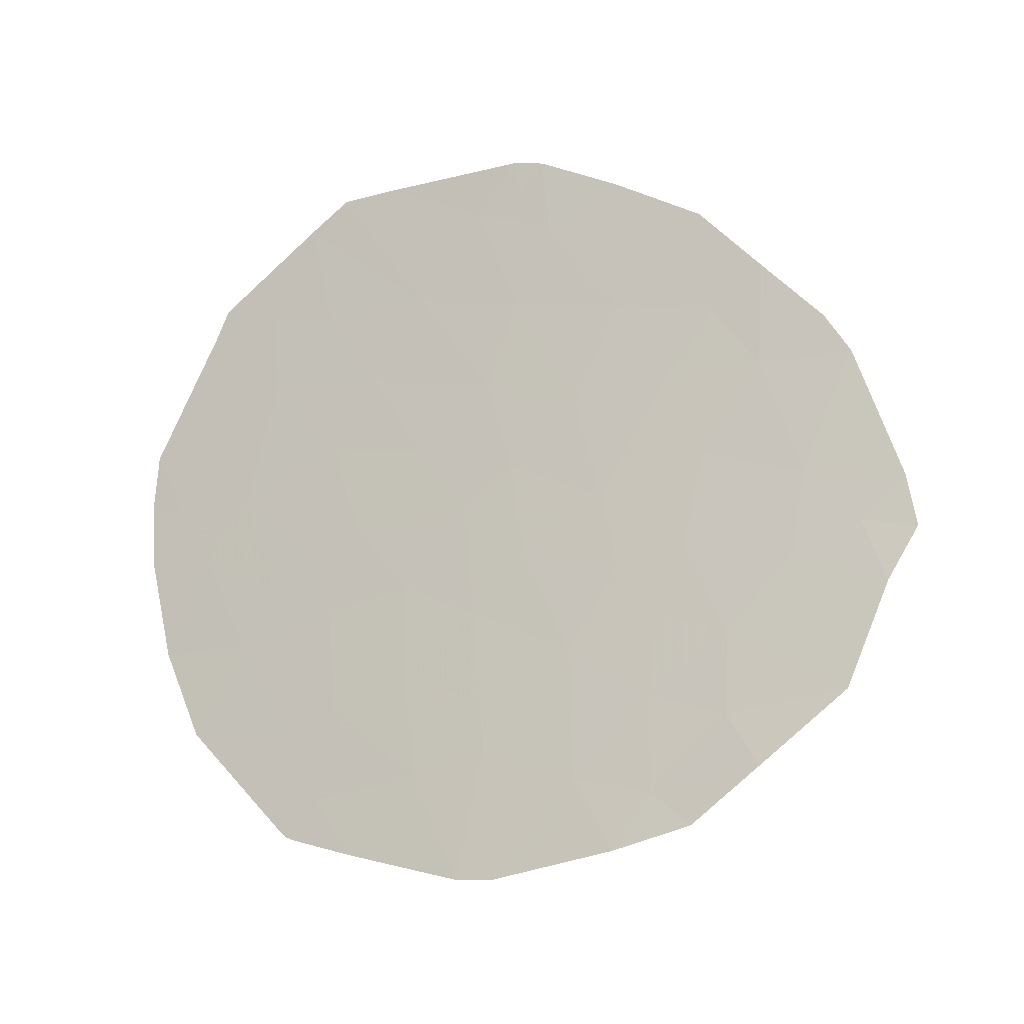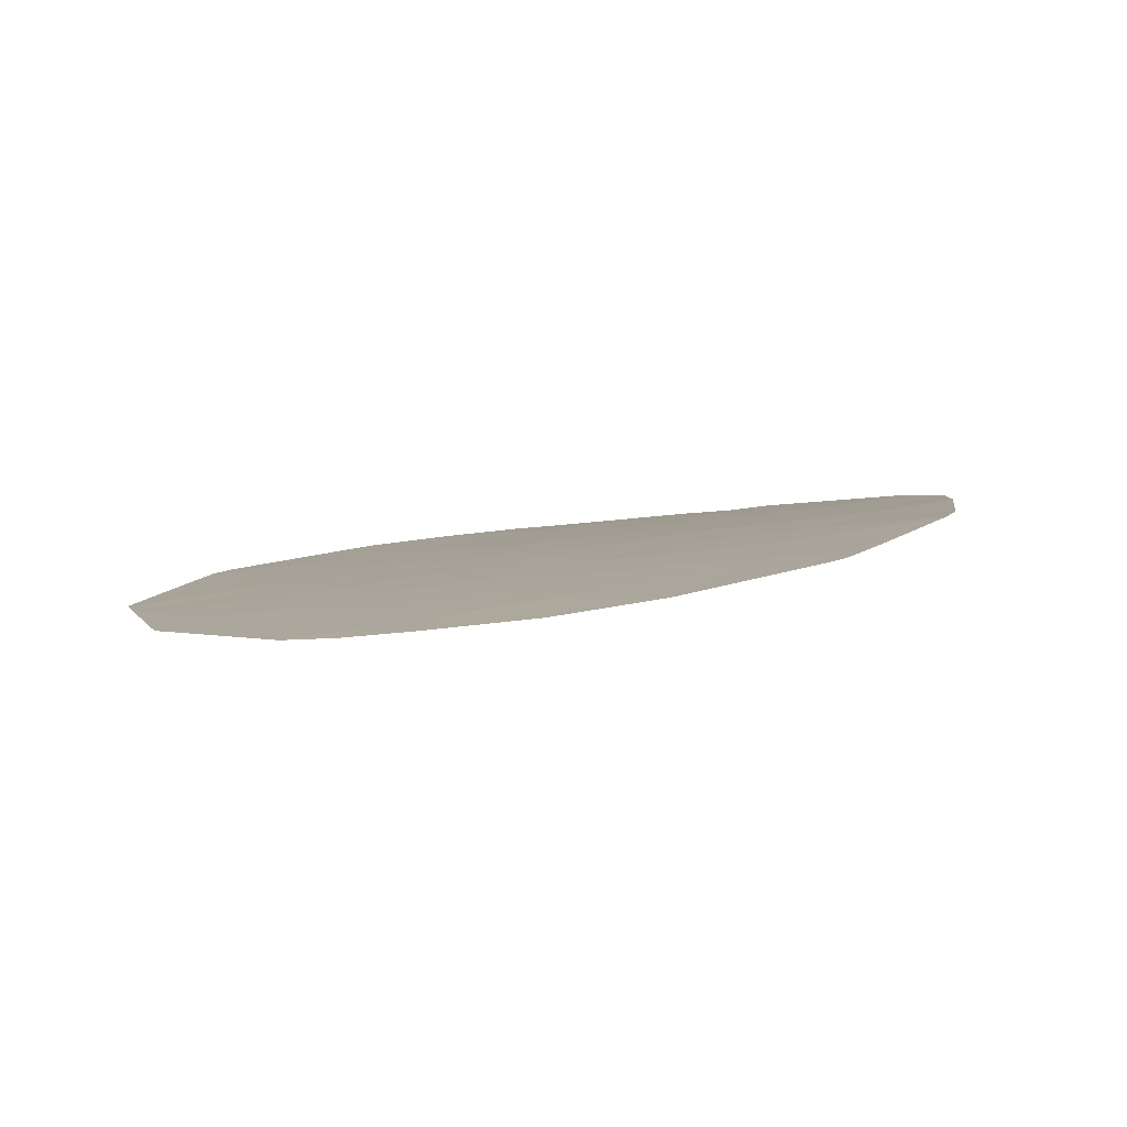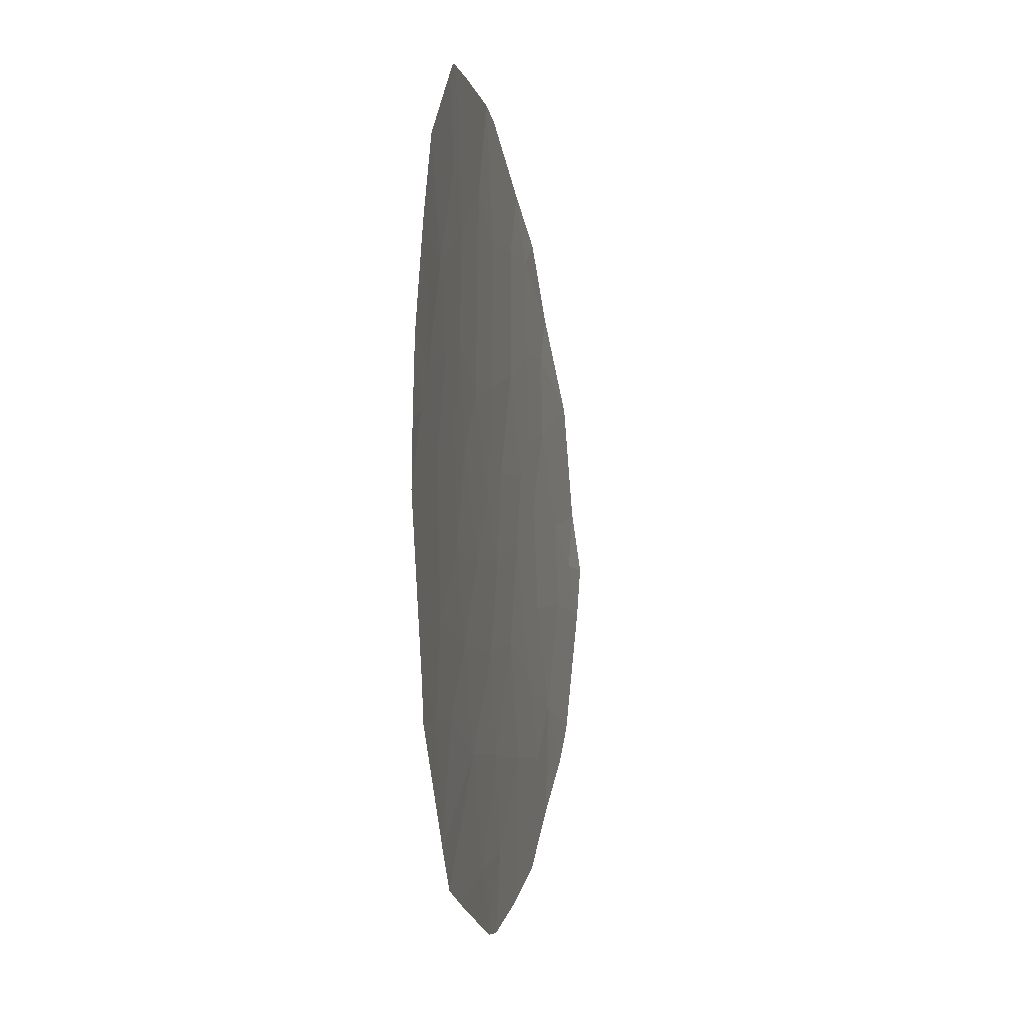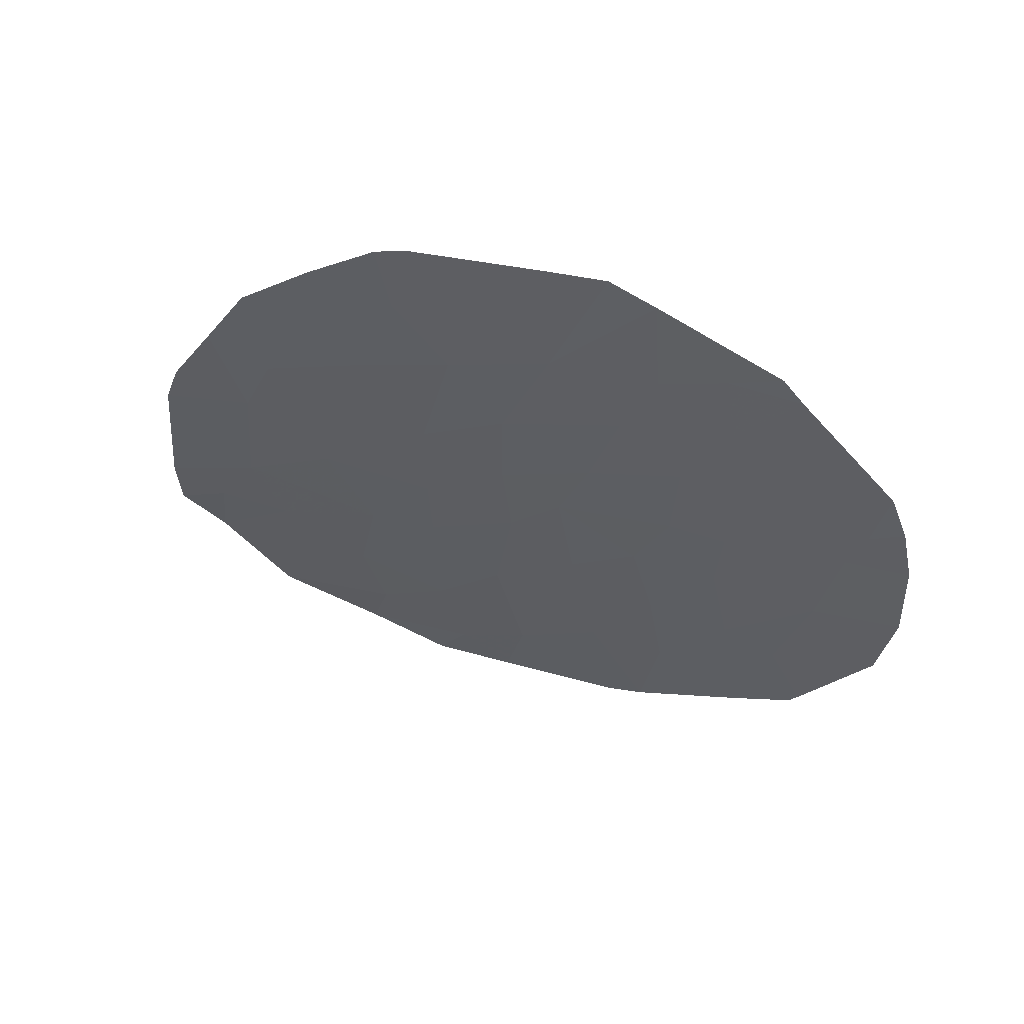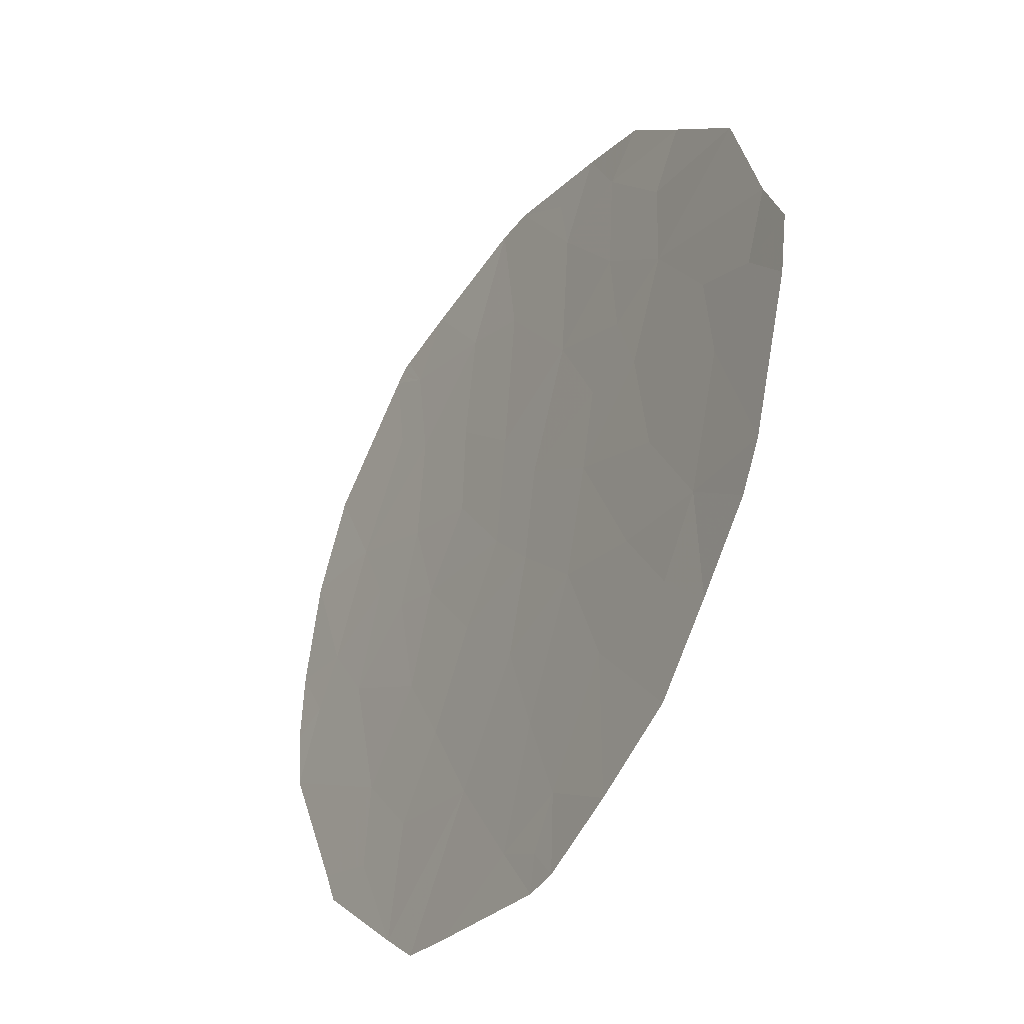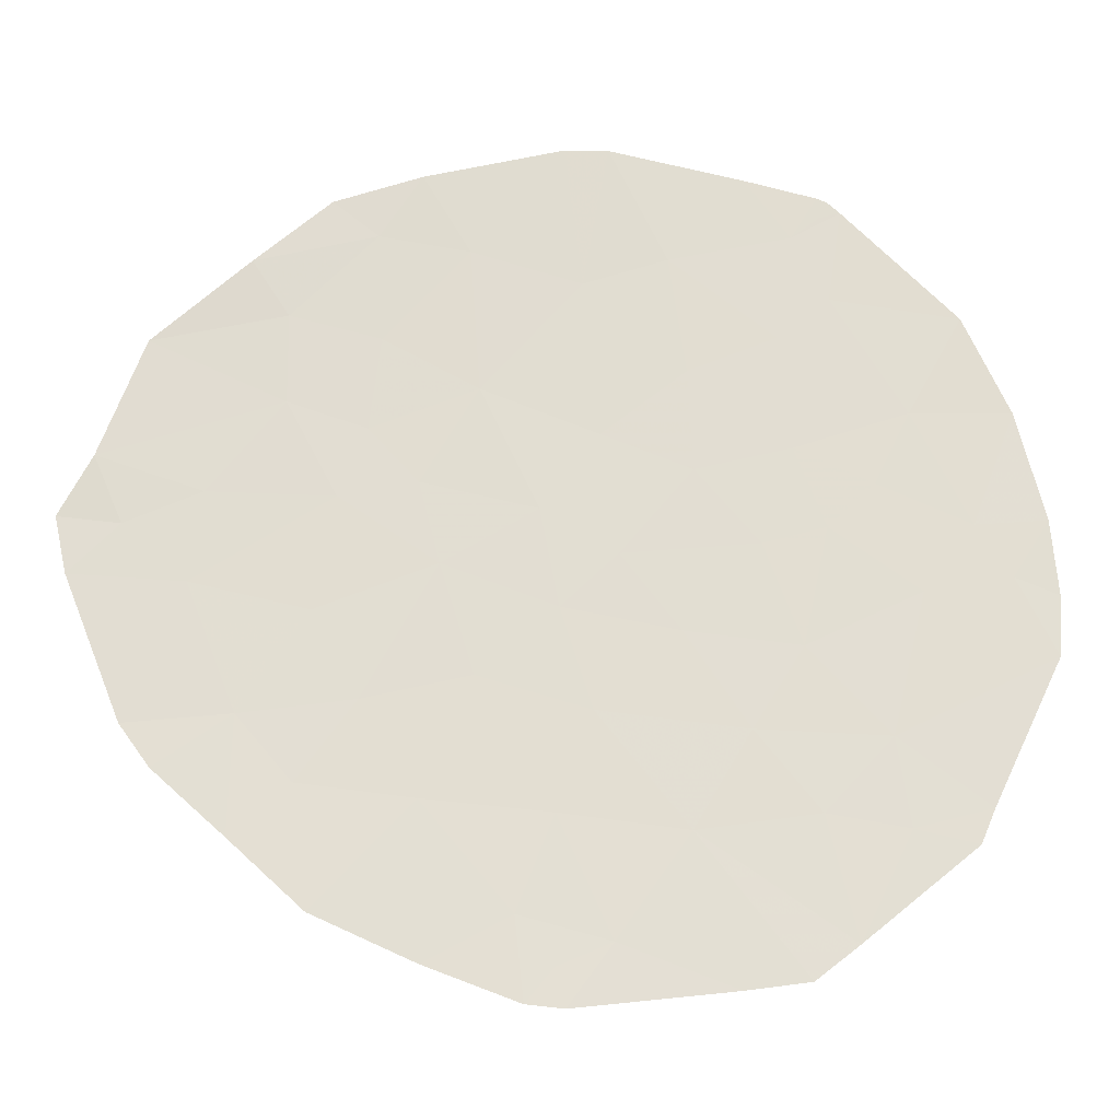
<metadata>
{"format":"obj","ext":"obj","renderer":"f3d","projection":"perspective","resolution":1024,"background":"white","views":[{"elev":77.2,"azim":1.7,"up":"+Y"},{"elev":-11.6,"azim":-67.1,"up":"+Y"},{"elev":-13.1,"azim":-61.4,"up":"+Z"},{"elev":-37.5,"azim":-163.6,"up":"+Y"},{"elev":-36.3,"azim":77.2,"up":"+Z"},{"elev":-21.1,"azim":-164.2,"up":"+Z"}]}
</metadata>
<code>
v -28.05 100.5 9.052
v -28.5 100.3 8.395
v -26.71 101 9.341
v -27.28 100.8 8.083
v -28.33 100.4 7.229
v -27.44 100.7 6.814
v -26.43 101.1 7.779
v -26.26 101.2 9.333
v -25.33 101.5 8.116
v -24.42 101.7 8.279
v -24.85 101.6 8.978
v -23.95 101.9 8.673
v -22.18 102.4 7.07
v -23.55 102 7.359
v -23.56 102 6.392
v -23.18 102.1 7.974
v -21.72 102.5 5.796
v -22.8 102.2 5.405
v -24.07 101.8 5.361
v -25.07 101.5 4.651
v -26.2 101.1 4.208
v -25.41 101.4 3.481
v -24.34 101.8 3.221
v -23.87 101.9 4.145
v -24.91 101.6 2.221
v -25.81 101.3 1.091
v -24.96 101.6 0.6014
v -23.93 101.9 1.092
v -25.91 101.3 0.2277
v -23.18 102.1 1.817
v -23.2 102.1 3.065
v -22.44 102.3 2.511
v -22.68 102.2 4.439
v -29.44 100 1.998
v -30.06 99.77 1.855
v -30.21 99.7 2.227
v -30.91 99.41 3.818
v -29.31 100 2.936
v -29.65 99.89 4.466
v -30.52 99.55 4.653
v -30.95 99.38 4.473
v -30.17 99.69 5.21
v -28.92 100.2 0.8453
v -28.63 100.3 2.135
v -29.59 99.9 6.425
v -28.86 100.2 7.69
v -29 100.1 8.713
v -30.15 99.68 7.53
v -28.45 100.3 5.987
v -27.49 100.7 5.72
v -29.23 100 5.626
v -28.75 100.2 5.131
v -28.12 100.5 4.934
v -28.5 100.3 3.856
v -27.99 100.5 2.974
v -27.43 100.7 1.938
v -26.17 101.2 2.095
v -26.52 101 3.14
v -26.71 101 0.8363
v -26.18 101.2 0.5857
v -26.28 101.2 0.1876
v -30.61 99.49 6.474
v -30.89 99.4 5.288
v -28.79 100.2 8.648
v -28.88 100.2 8.835
v -28.78 100.2 8.875
v -28.49 100.4 0.4775
v -27.86 100.6 0.382
v -27.35 100.7 3.982
v -26.77 100.9 4.788
v -26.01 101.2 5.255
v -26.59 101 6.084
v -25.43 101.4 6.561
v -24.47 101.7 7.107
v -24.86 101.6 5.524
v -24.35 101.7 6.105
v -22.12 102.4 2.965
v -23.76 101.9 2.367
v -25.48 101.4 8.809
v -21.37 102.6 5.143
v -22.02 102.4 5.061
v -21.51 102.6 4.523
f 2 1 4
f 1 3 4
f 5 2 4
f 4 6 5
f 3 7 4
f 7 6 4
f 7 3 8
f 8 9 7
f 10 11 12
f 14 13 15
f 16 13 14
f 13 17 15
f 17 18 15
f 18 19 15
f 21 20 22
f 23 22 20
f 20 24 23
f 25 22 23
f 27 26 25
f 25 28 27
f 29 26 27
f 30 31 32
f 33 31 24
f 19 18 33
f 33 24 19
f 34 35 36
f 36 37 38
f 37 39 38
f 34 36 38
f 39 37 40
f 40 37 41
f 40 42 39
f 35 34 43
f 44 34 38
f 43 34 44
f 46 45 48
f 48 47 46
f 49 45 5
f 45 46 5
f 50 49 6
f 6 49 5
f 45 49 51
f 49 52 51
f 52 39 51
f 52 49 53
f 42 45 51
f 51 39 42
f 52 53 54
f 54 39 52
f 54 55 38
f 55 44 38
f 55 56 44
f 25 57 22
f 57 58 22
f 57 26 59
f 59 56 57
f 60 61 59
f 26 60 59
f 60 29 61
f 26 29 60
f 62 45 42
f 42 63 62
f 45 62 48
f 64 65 2
f 47 65 64
f 66 2 65
f 56 59 68
f 68 67 56
f 59 61 68
f 21 58 69
f 69 55 54
f 56 55 58
f 55 69 58
f 21 69 70
f 71 72 73
f 70 50 72
f 72 71 70
f 21 70 71
f 50 6 72
f 6 7 72
f 7 73 72
f 9 74 73
f 71 20 21
f 73 75 71
f 75 20 71
f 76 73 74
f 74 15 76
f 19 76 15
f 73 76 75
f 76 19 75
f 19 20 75
f 53 69 54
f 53 50 70
f 70 69 53
f 39 54 38
f 49 50 53
f 47 2 46
f 64 2 47
f 67 43 56
f 43 44 56
f 40 63 42
f 41 63 40
f 31 77 32
f 78 25 23
f 23 31 78
f 30 78 31
f 28 25 30
f 25 78 30
f 26 57 25
f 22 58 21
f 57 56 58
f 31 23 24
f 15 74 14
f 14 10 16
f 10 12 16
f 9 10 74
f 10 14 74
f 11 9 79
f 10 9 11
f 79 8 11
f 8 79 9
f 7 9 73
f 5 46 2
f 1 2 66
f 81 80 82
f 81 17 80
f 17 81 18
f 18 81 33
f 33 81 82
f 33 82 77
f 77 31 33
f 20 19 24

</code>
